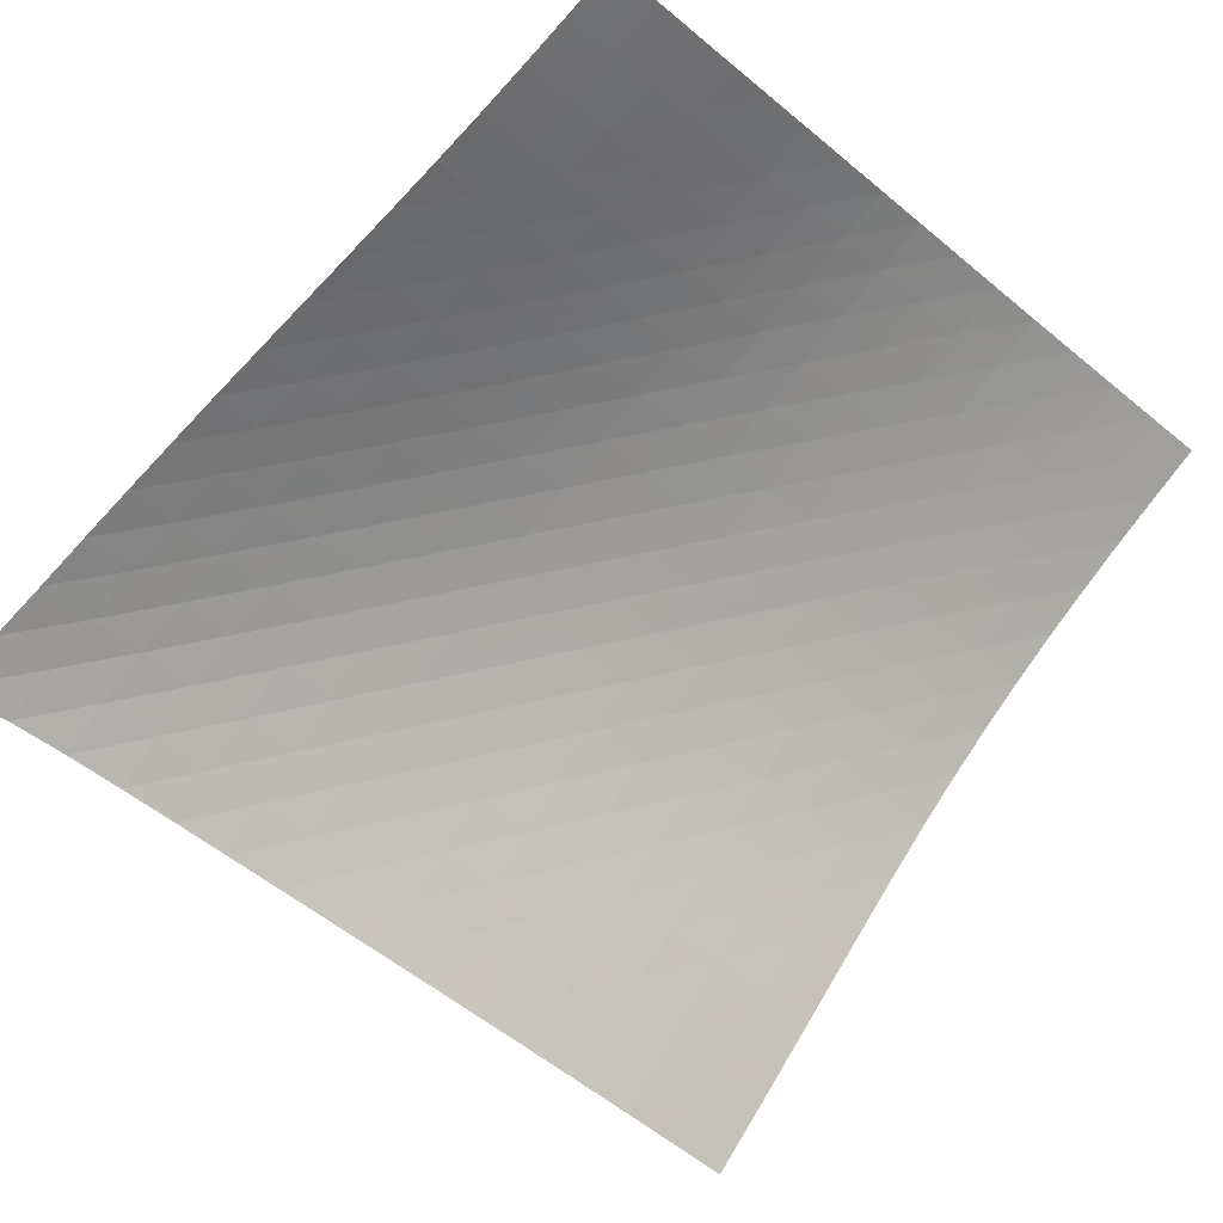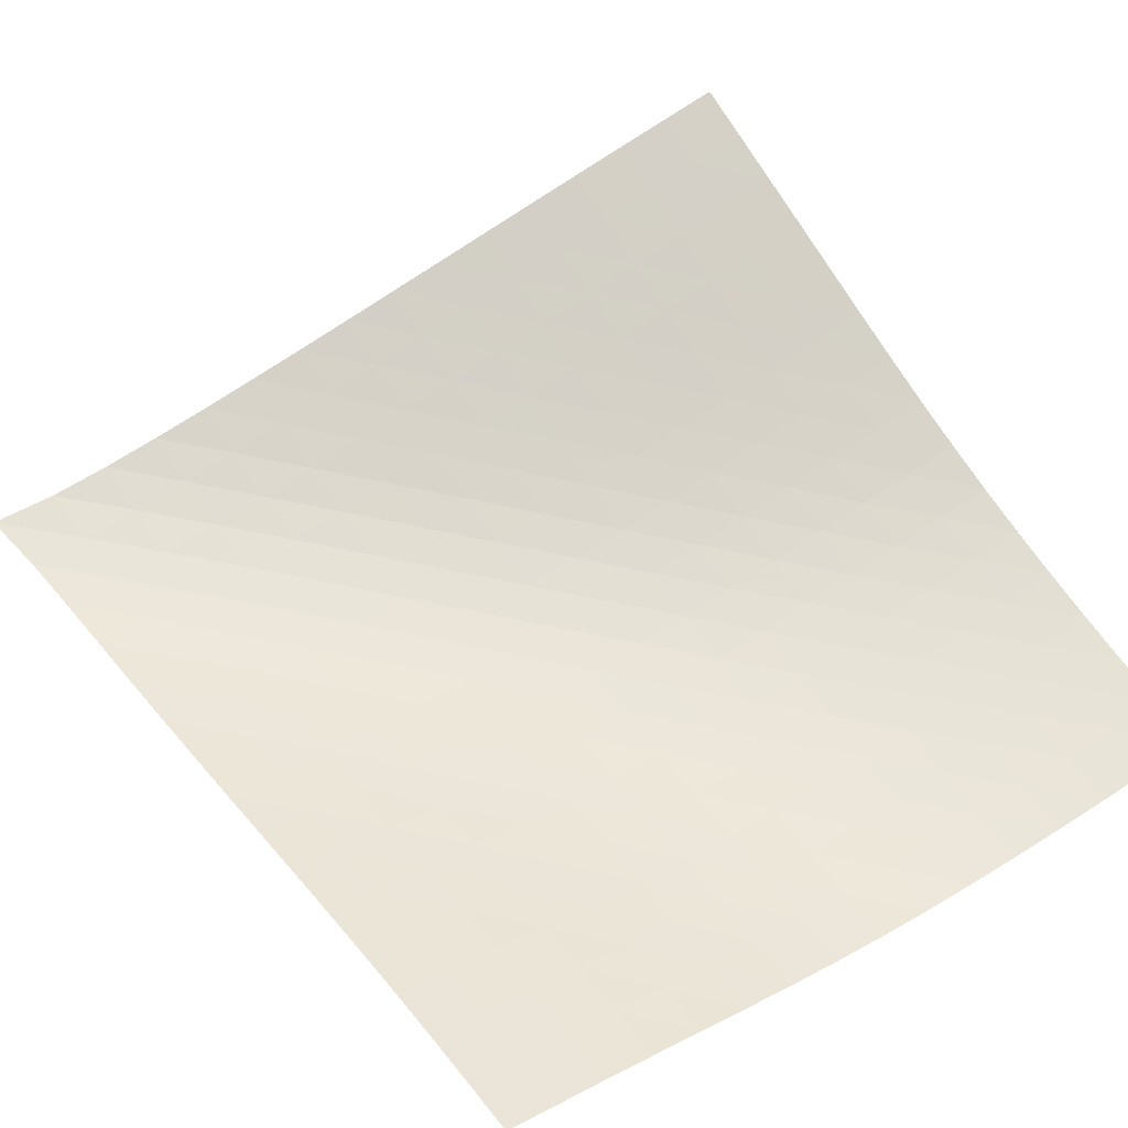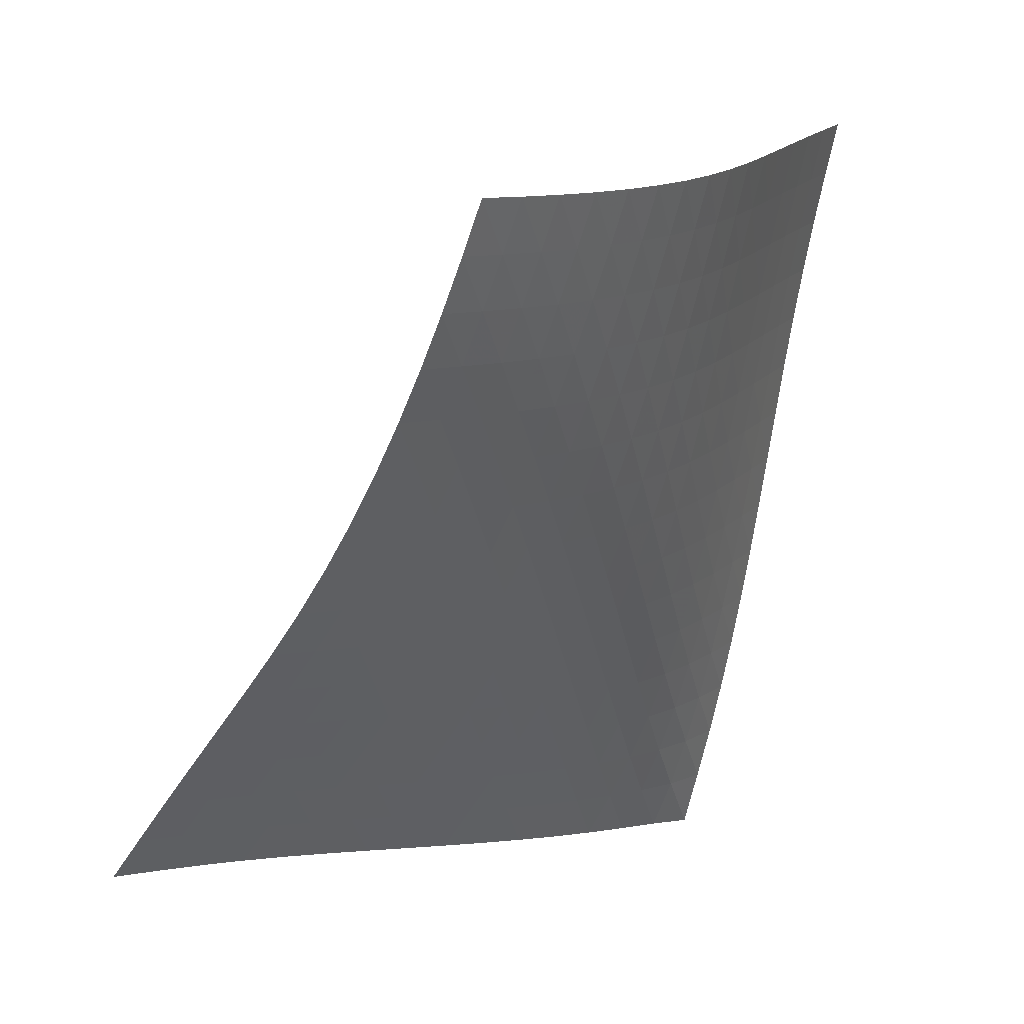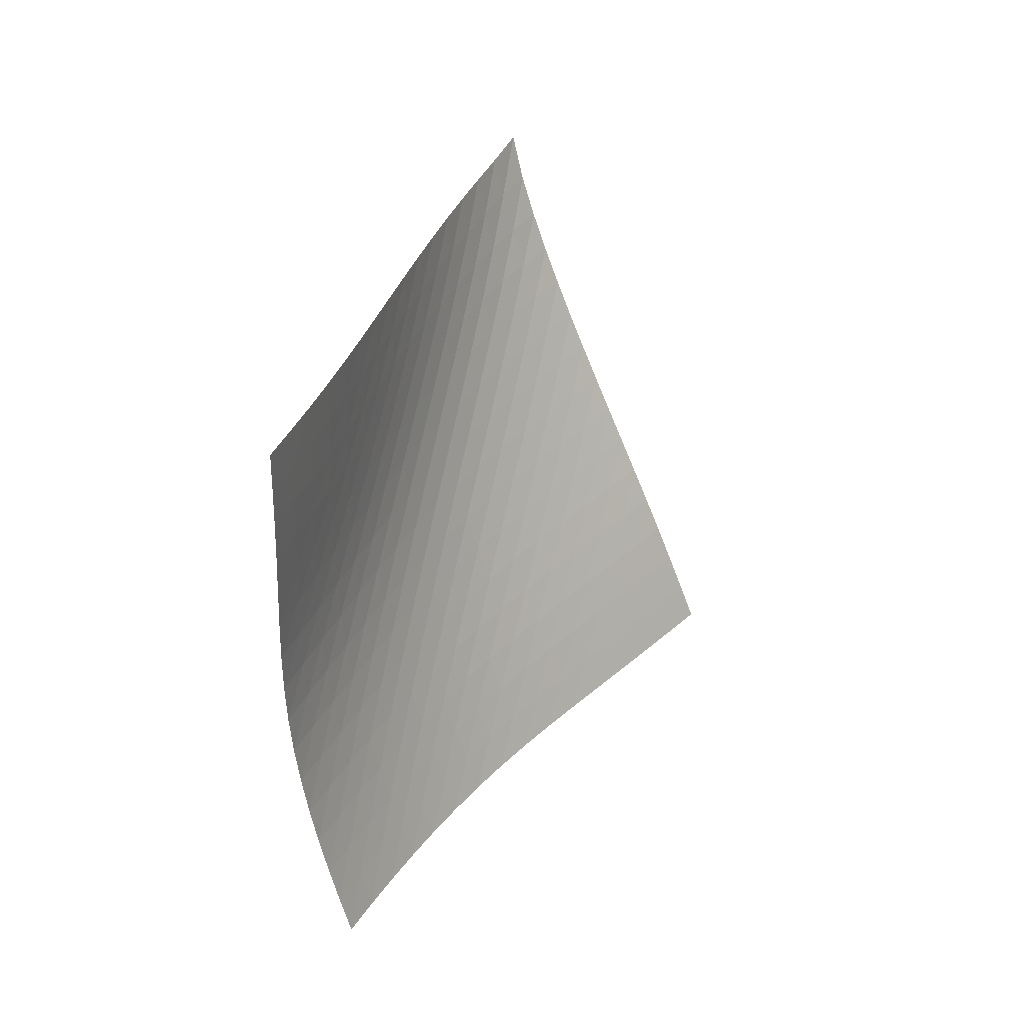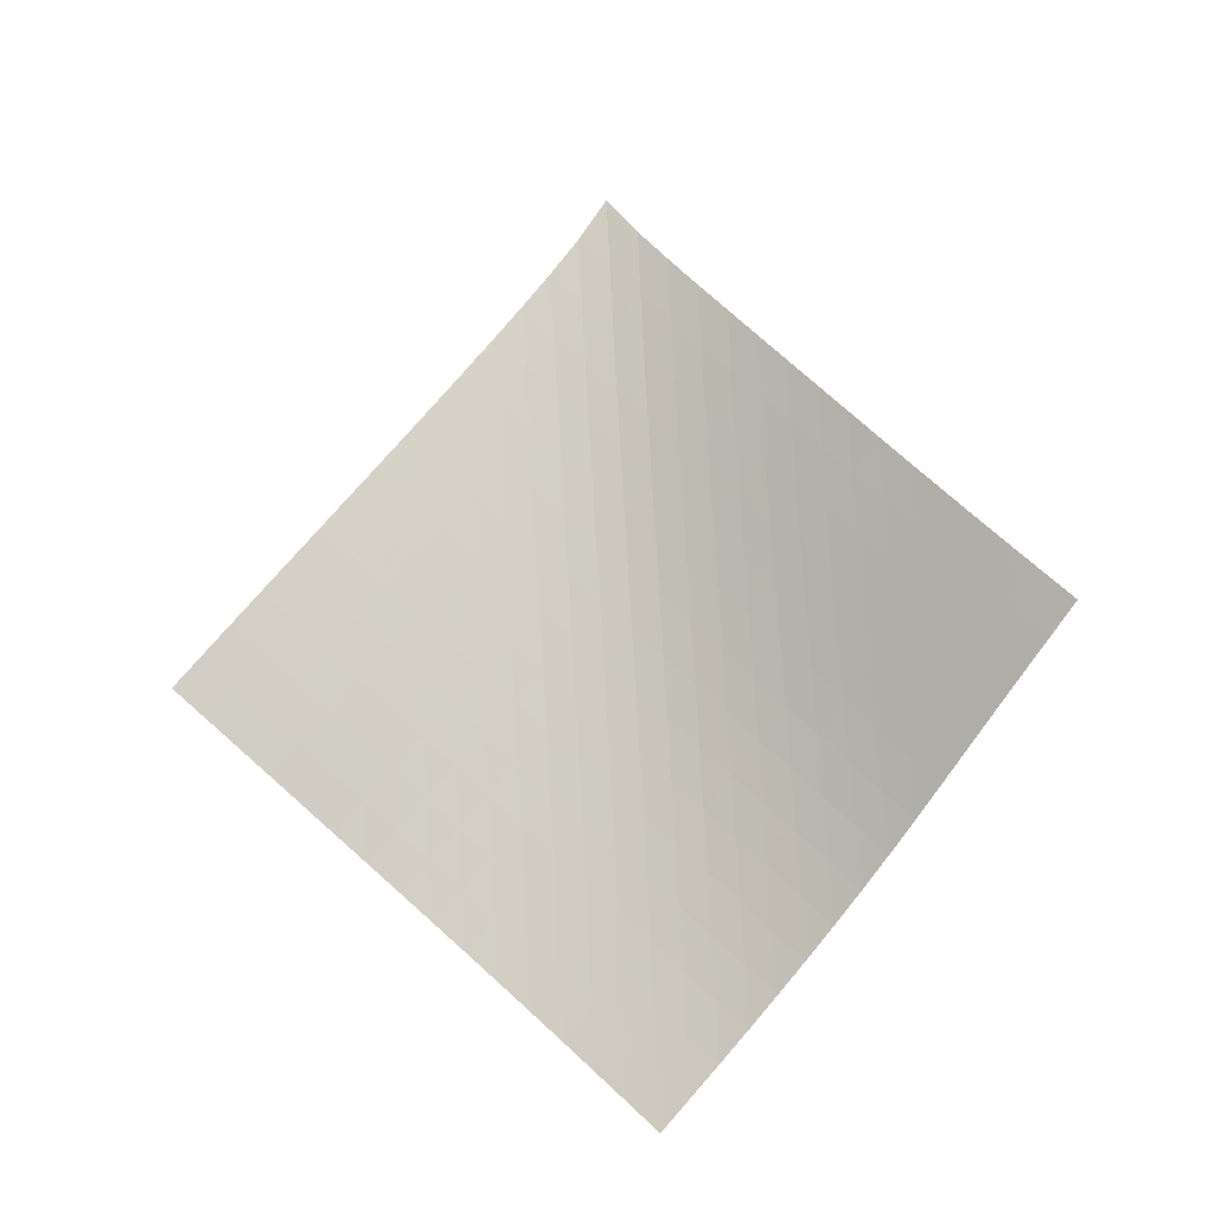
<metadata>
{"format":"obj","ext":"obj","renderer":"f3d","projection":"perspective","resolution":1024,"background":"white","views":[{"elev":64.2,"azim":-97.2,"up":"+Z"},{"elev":15.8,"azim":-75.5,"up":"+Z"},{"elev":-41.9,"azim":20.6,"up":"+Z"},{"elev":-14.4,"azim":-103.3,"up":"+Y"},{"elev":-24.3,"azim":-31.2,"up":"+Y"}]}
</metadata>
<code>
v -6.495 -0.04747 6.495
v -0.2136 -10.03 12.73
v -12.73 -10.03 0.2136
v -3.45 -18.39 3.45
v -12.31 -9.395 0.6419
v -11.9 -8.759 1.063
v -11.48 -8.119 1.473
v -11.06 -7.474 1.871
v -10.63 -6.825 2.26
v -10.2 -6.172 2.642
v -9.765 -5.516 3.024
v -9.333 -4.859 3.407
v -8.903 -4.2 3.797
v -8.476 -3.54 4.196
v -8.055 -2.877 4.608
v -7.642 -2.212 5.037
v -7.239 -1.536 5.488
v -6.852 -0.8345 5.969
v -5.969 -0.8345 6.852
v -5.488 -1.536 7.239
v -5.037 -2.212 7.642
v -4.608 -2.877 8.055
v -4.196 -3.54 8.476
v -3.797 -4.2 8.903
v -3.407 -4.859 9.333
v -3.024 -5.516 9.765
v -2.642 -6.172 10.2
v -2.26 -6.825 10.63
v -1.871 -7.474 11.06
v -1.473 -8.119 11.48
v -1.063 -8.759 11.9
v -0.6419 -9.395 12.31
v -0.3602 -10.56 12.06
v -0.5025 -11.09 11.39
v -0.6384 -11.62 10.72
v -0.7687 -12.15 10.04
v -0.8988 -12.67 9.368
v -1.038 -13.21 8.699
v -1.198 -13.75 8.041
v -1.386 -14.3 7.399
v -1.606 -14.86 6.776
v -1.857 -15.43 6.176
v -2.135 -16.01 5.596
v -2.437 -16.6 5.036
v -2.76 -17.19 4.493
v -3.099 -17.79 3.965
v -3.965 -17.79 3.099
v -4.493 -17.19 2.76
v -5.036 -16.6 2.437
v -5.596 -16.01 2.135
v -6.176 -15.43 1.857
v -6.776 -14.86 1.606
v -7.399 -14.3 1.386
v -8.041 -13.75 1.198
v -8.699 -13.21 1.038
v -9.368 -12.67 0.8988
v -10.04 -12.15 0.7687
v -10.72 -11.62 0.6384
v -11.39 -11.09 0.5025
v -12.06 -10.56 0.3602
v -6.301 -1.455 6.301
v -6.657 -2.115 5.787
v -7.036 -2.774 5.304
v -7.431 -3.431 4.847
v -7.839 -4.086 4.411
v -8.255 -4.742 3.993
v -8.678 -5.397 3.587
v -9.104 -6.051 3.191
v -9.533 -6.705 2.801
v -9.962 -7.356 2.412
v -10.39 -8.005 2.019
v -10.81 -8.65 1.619
v -11.23 -9.291 1.209
v -11.65 -9.927 0.788
v -5.787 -2.115 6.657
v -6.106 -2.729 6.106
v -6.453 -3.36 5.587
v -6.824 -4 5.098
v -7.213 -4.644 4.636
v -7.615 -5.291 4.195
v -8.028 -5.94 3.772
v -8.447 -6.59 3.362
v -8.871 -7.24 2.961
v -9.296 -7.89 2.563
v -9.721 -8.537 2.165
v -10.14 -9.181 1.762
v -10.56 -9.821 1.35
v -10.98 -10.46 0.9296
v -5.304 -2.774 7.036
v -5.587 -3.36 6.453
v -5.897 -3.966 5.897
v -6.237 -4.584 5.373
v -6.602 -5.213 4.879
v -6.986 -5.849 4.411
v -7.385 -6.489 3.966
v -7.795 -7.133 3.538
v -8.211 -7.778 3.123
v -8.631 -8.424 2.715
v -9.052 -9.069 2.309
v -9.472 -9.711 1.901
v -9.89 -10.35 1.487
v -10.3 -10.99 1.065
v -4.847 -3.431 7.431
v -5.098 -4 6.824
v -5.373 -4.584 6.237
v -5.678 -5.184 5.678
v -6.013 -5.796 5.149
v -6.374 -6.418 4.651
v -6.755 -7.048 4.179
v -7.151 -7.683 3.729
v -7.557 -8.322 3.295
v -7.97 -8.962 2.873
v -8.385 -9.603 2.456
v -8.802 -10.24 2.04
v -9.217 -10.88 1.621
v -9.63 -11.51 1.196
v -4.411 -4.086 7.839
v -4.636 -4.644 7.213
v -4.879 -5.213 6.602
v -5.149 -5.796 6.013
v -5.452 -6.392 5.452
v -5.786 -7 4.922
v -6.145 -7.618 4.421
v -6.523 -8.243 3.945
v -6.915 -8.873 3.488
v -7.317 -9.507 3.047
v -7.725 -10.14 2.615
v -8.136 -10.78 2.187
v -8.547 -11.41 1.76
v -8.958 -12.04 1.33
v -3.993 -4.742 8.255
v -4.195 -5.291 7.615
v -4.411 -5.849 6.986
v -4.651 -6.418 6.374
v -4.922 -7 5.786
v -5.226 -7.594 5.226
v -5.559 -8.2 4.695
v -5.916 -8.814 4.191
v -6.292 -9.435 3.71
v -6.68 -10.06 3.247
v -7.078 -10.69 2.797
v -7.48 -11.32 2.354
v -7.885 -11.95 1.914
v -8.292 -12.58 1.476
v -3.587 -5.397 8.678
v -3.772 -5.94 8.028
v -3.966 -6.489 7.385
v -4.179 -7.048 6.755
v -4.421 -7.618 6.145
v -4.695 -8.2 5.559
v -5.002 -8.793 5.002
v -5.335 -9.397 4.471
v -5.691 -10.01 3.965
v -6.064 -10.63 3.479
v -6.449 -11.25 3.008
v -6.841 -11.87 2.548
v -7.238 -12.5 2.095
v -7.638 -13.12 1.644
v -3.191 -6.051 9.104
v -3.362 -6.59 8.447
v -3.538 -7.133 7.795
v -3.729 -7.683 7.151
v -3.945 -8.243 6.523
v -4.191 -8.814 5.916
v -4.471 -9.397 5.335
v -4.781 -9.991 4.781
v -5.116 -10.59 4.252
v -5.472 -11.2 3.744
v -5.841 -11.82 3.253
v -6.222 -12.44 2.775
v -6.609 -13.06 2.306
v -7.002 -13.67 1.843
v -2.801 -6.705 9.533
v -2.961 -7.24 8.871
v -3.123 -7.778 8.211
v -3.295 -8.322 7.557
v -3.488 -8.873 6.915
v -3.71 -9.435 6.292
v -3.965 -10.01 5.691
v -4.252 -10.59 5.116
v -4.566 -11.19 4.566
v -4.903 -11.79 4.038
v -5.258 -12.4 3.529
v -5.626 -13.01 3.034
v -6.003 -13.62 2.55
v -6.387 -14.24 2.074
v -2.412 -7.356 9.962
v -2.563 -7.89 9.296
v -2.715 -8.424 8.631
v -2.873 -8.962 7.97
v -3.047 -9.507 7.317
v -3.247 -10.06 6.68
v -3.479 -10.63 6.064
v -3.744 -11.2 5.472
v -4.038 -11.79 4.903
v -4.358 -12.39 4.358
v -4.697 -12.99 3.832
v -5.052 -13.59 3.322
v -5.419 -14.2 2.824
v -5.793 -14.82 2.336
v -2.019 -8.005 10.39
v -2.165 -8.537 9.721
v -2.309 -9.069 9.052
v -2.456 -9.603 8.385
v -2.615 -10.14 7.725
v -2.797 -10.69 7.078
v -3.008 -11.25 6.449
v -3.253 -11.82 5.841
v -3.529 -12.4 5.258
v -3.832 -12.99 4.697
v -4.157 -13.59 4.157
v -4.499 -14.19 3.633
v -4.855 -14.79 3.124
v -5.221 -15.4 2.625
v -1.619 -8.65 10.81
v -1.762 -9.181 10.14
v -1.901 -9.711 9.472
v -2.04 -10.24 8.802
v -2.187 -10.78 8.136
v -2.354 -11.32 7.48
v -2.548 -11.87 6.841
v -2.775 -12.44 6.222
v -3.034 -13.01 5.626
v -3.322 -13.59 5.052
v -3.633 -14.19 4.499
v -3.964 -14.78 3.964
v -4.311 -15.39 3.444
v -4.669 -15.99 2.936
v -1.209 -9.291 11.23
v -1.35 -9.821 10.56
v -1.487 -10.35 9.89
v -1.621 -10.88 9.217
v -1.76 -11.41 8.547
v -1.914 -11.95 7.885
v -2.095 -12.5 7.238
v -2.306 -13.06 6.609
v -2.55 -13.62 6.003
v -2.824 -14.2 5.419
v -3.124 -14.79 4.855
v -3.444 -15.39 4.311
v -3.782 -15.99 3.782
v -4.133 -16.59 3.266
v -0.788 -9.927 11.65
v -0.9296 -10.46 10.98
v -1.065 -10.99 10.3
v -1.196 -11.51 9.63
v -1.33 -12.04 8.958
v -1.476 -12.58 8.292
v -1.644 -13.12 7.638
v -1.843 -13.67 7.002
v -2.074 -14.24 6.387
v -2.336 -14.82 5.793
v -2.625 -15.4 5.221
v -2.936 -15.99 4.669
v -3.266 -16.59 4.133
v -3.611 -17.19 3.611
f 256 46 4
f 256 4 47
f 5 74 60
f 5 60 3
f 74 88 59
f 74 59 60
f 88 102 58
f 88 58 59
f 102 116 57
f 102 57 58
f 116 130 56
f 116 56 57
f 130 144 55
f 130 55 56
f 144 158 54
f 144 54 55
f 158 172 53
f 158 53 54
f 172 186 52
f 172 52 53
f 186 200 51
f 186 51 52
f 200 214 50
f 200 50 51
f 214 228 49
f 214 49 50
f 228 242 48
f 228 48 49
f 242 256 47
f 242 47 48
f 1 19 61
f 1 61 18
f 18 61 62
f 18 62 17
f 17 62 63
f 17 63 16
f 16 63 64
f 16 64 15
f 15 64 65
f 15 65 14
f 14 65 66
f 14 66 13
f 13 66 67
f 13 67 12
f 12 67 68
f 12 68 11
f 11 68 69
f 11 69 10
f 10 69 70
f 10 70 9
f 9 70 71
f 9 71 8
f 8 71 72
f 8 72 7
f 7 72 73
f 7 73 6
f 6 73 74
f 6 74 5
f 19 20 75
f 19 75 61
f 61 75 76
f 61 76 62
f 62 76 77
f 62 77 63
f 63 77 78
f 63 78 64
f 64 78 79
f 64 79 65
f 65 79 80
f 65 80 66
f 66 80 81
f 66 81 67
f 67 81 82
f 67 82 68
f 68 82 83
f 68 83 69
f 69 83 84
f 69 84 70
f 70 84 85
f 70 85 71
f 71 85 86
f 71 86 72
f 72 86 87
f 72 87 73
f 73 87 88
f 73 88 74
f 20 21 89
f 20 89 75
f 75 89 90
f 75 90 76
f 76 90 91
f 76 91 77
f 77 91 92
f 77 92 78
f 78 92 93
f 78 93 79
f 79 93 94
f 79 94 80
f 80 94 95
f 80 95 81
f 81 95 96
f 81 96 82
f 82 96 97
f 82 97 83
f 83 97 98
f 83 98 84
f 84 98 99
f 84 99 85
f 85 99 100
f 85 100 86
f 86 100 101
f 86 101 87
f 87 101 102
f 87 102 88
f 21 22 103
f 21 103 89
f 89 103 104
f 89 104 90
f 90 104 105
f 90 105 91
f 91 105 106
f 91 106 92
f 92 106 107
f 92 107 93
f 93 107 108
f 93 108 94
f 94 108 109
f 94 109 95
f 95 109 110
f 95 110 96
f 96 110 111
f 96 111 97
f 97 111 112
f 97 112 98
f 98 112 113
f 98 113 99
f 99 113 114
f 99 114 100
f 100 114 115
f 100 115 101
f 101 115 116
f 101 116 102
f 22 23 117
f 22 117 103
f 103 117 118
f 103 118 104
f 104 118 119
f 104 119 105
f 105 119 120
f 105 120 106
f 106 120 121
f 106 121 107
f 107 121 122
f 107 122 108
f 108 122 123
f 108 123 109
f 109 123 124
f 109 124 110
f 110 124 125
f 110 125 111
f 111 125 126
f 111 126 112
f 112 126 127
f 112 127 113
f 113 127 128
f 113 128 114
f 114 128 129
f 114 129 115
f 115 129 130
f 115 130 116
f 23 24 131
f 23 131 117
f 117 131 132
f 117 132 118
f 118 132 133
f 118 133 119
f 119 133 134
f 119 134 120
f 120 134 135
f 120 135 121
f 121 135 136
f 121 136 122
f 122 136 137
f 122 137 123
f 123 137 138
f 123 138 124
f 124 138 139
f 124 139 125
f 125 139 140
f 125 140 126
f 126 140 141
f 126 141 127
f 127 141 142
f 127 142 128
f 128 142 143
f 128 143 129
f 129 143 144
f 129 144 130
f 24 25 145
f 24 145 131
f 131 145 146
f 131 146 132
f 132 146 147
f 132 147 133
f 133 147 148
f 133 148 134
f 134 148 149
f 134 149 135
f 135 149 150
f 135 150 136
f 136 150 151
f 136 151 137
f 137 151 152
f 137 152 138
f 138 152 153
f 138 153 139
f 139 153 154
f 139 154 140
f 140 154 155
f 140 155 141
f 141 155 156
f 141 156 142
f 142 156 157
f 142 157 143
f 143 157 158
f 143 158 144
f 25 26 159
f 25 159 145
f 145 159 160
f 145 160 146
f 146 160 161
f 146 161 147
f 147 161 162
f 147 162 148
f 148 162 163
f 148 163 149
f 149 163 164
f 149 164 150
f 150 164 165
f 150 165 151
f 151 165 166
f 151 166 152
f 152 166 167
f 152 167 153
f 153 167 168
f 153 168 154
f 154 168 169
f 154 169 155
f 155 169 170
f 155 170 156
f 156 170 171
f 156 171 157
f 157 171 172
f 157 172 158
f 26 27 173
f 26 173 159
f 159 173 174
f 159 174 160
f 160 174 175
f 160 175 161
f 161 175 176
f 161 176 162
f 162 176 177
f 162 177 163
f 163 177 178
f 163 178 164
f 164 178 179
f 164 179 165
f 165 179 180
f 165 180 166
f 166 180 181
f 166 181 167
f 167 181 182
f 167 182 168
f 168 182 183
f 168 183 169
f 169 183 184
f 169 184 170
f 170 184 185
f 170 185 171
f 171 185 186
f 171 186 172
f 27 28 187
f 27 187 173
f 173 187 188
f 173 188 174
f 174 188 189
f 174 189 175
f 175 189 190
f 175 190 176
f 176 190 191
f 176 191 177
f 177 191 192
f 177 192 178
f 178 192 193
f 178 193 179
f 179 193 194
f 179 194 180
f 180 194 195
f 180 195 181
f 181 195 196
f 181 196 182
f 182 196 197
f 182 197 183
f 183 197 198
f 183 198 184
f 184 198 199
f 184 199 185
f 185 199 200
f 185 200 186
f 28 29 201
f 28 201 187
f 187 201 202
f 187 202 188
f 188 202 203
f 188 203 189
f 189 203 204
f 189 204 190
f 190 204 205
f 190 205 191
f 191 205 206
f 191 206 192
f 192 206 207
f 192 207 193
f 193 207 208
f 193 208 194
f 194 208 209
f 194 209 195
f 195 209 210
f 195 210 196
f 196 210 211
f 196 211 197
f 197 211 212
f 197 212 198
f 198 212 213
f 198 213 199
f 199 213 214
f 199 214 200
f 29 30 215
f 29 215 201
f 201 215 216
f 201 216 202
f 202 216 217
f 202 217 203
f 203 217 218
f 203 218 204
f 204 218 219
f 204 219 205
f 205 219 220
f 205 220 206
f 206 220 221
f 206 221 207
f 207 221 222
f 207 222 208
f 208 222 223
f 208 223 209
f 209 223 224
f 209 224 210
f 210 224 225
f 210 225 211
f 211 225 226
f 211 226 212
f 212 226 227
f 212 227 213
f 213 227 228
f 213 228 214
f 30 31 229
f 30 229 215
f 215 229 230
f 215 230 216
f 216 230 231
f 216 231 217
f 217 231 232
f 217 232 218
f 218 232 233
f 218 233 219
f 219 233 234
f 219 234 220
f 220 234 235
f 220 235 221
f 221 235 236
f 221 236 222
f 222 236 237
f 222 237 223
f 223 237 238
f 223 238 224
f 224 238 239
f 224 239 225
f 225 239 240
f 225 240 226
f 226 240 241
f 226 241 227
f 227 241 242
f 227 242 228
f 31 32 243
f 31 243 229
f 229 243 244
f 229 244 230
f 230 244 245
f 230 245 231
f 231 245 246
f 231 246 232
f 232 246 247
f 232 247 233
f 233 247 248
f 233 248 234
f 234 248 249
f 234 249 235
f 235 249 250
f 235 250 236
f 236 250 251
f 236 251 237
f 237 251 252
f 237 252 238
f 238 252 253
f 238 253 239
f 239 253 254
f 239 254 240
f 240 254 255
f 240 255 241
f 241 255 256
f 241 256 242
f 32 2 33
f 32 33 243
f 243 33 34
f 243 34 244
f 244 34 35
f 244 35 245
f 245 35 36
f 245 36 246
f 246 36 37
f 246 37 247
f 247 37 38
f 247 38 248
f 248 38 39
f 248 39 249
f 249 39 40
f 249 40 250
f 250 40 41
f 250 41 251
f 251 41 42
f 251 42 252
f 252 42 43
f 252 43 253
f 253 43 44
f 253 44 254
f 254 44 45
f 254 45 255
f 255 45 46
f 255 46 256

</code>
